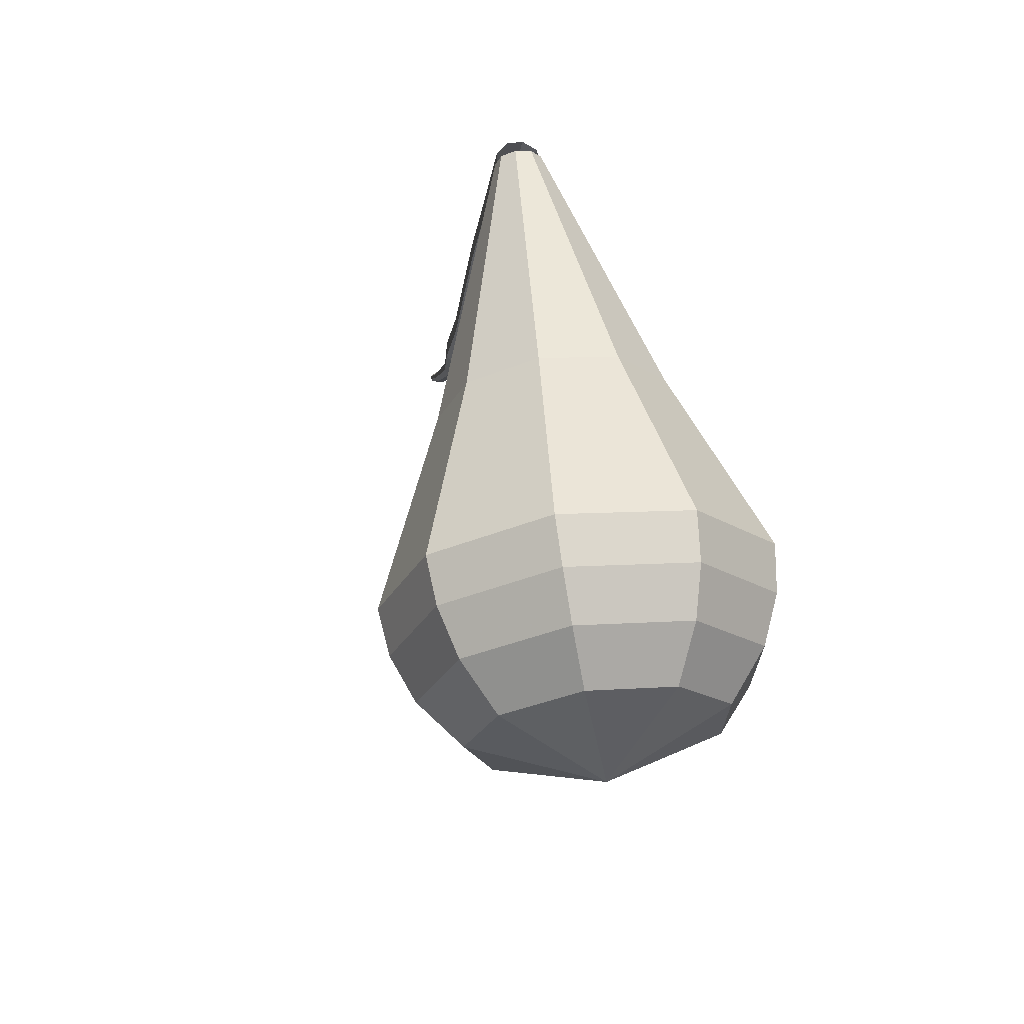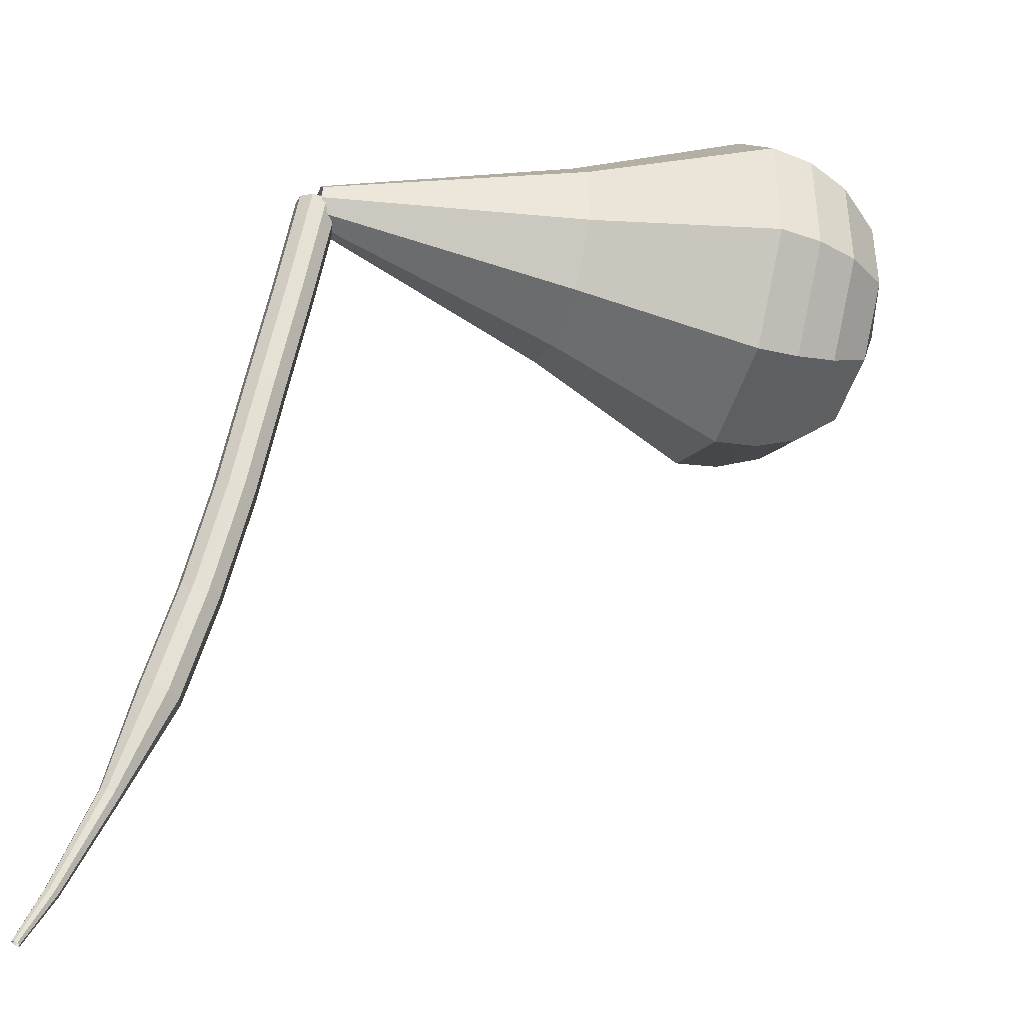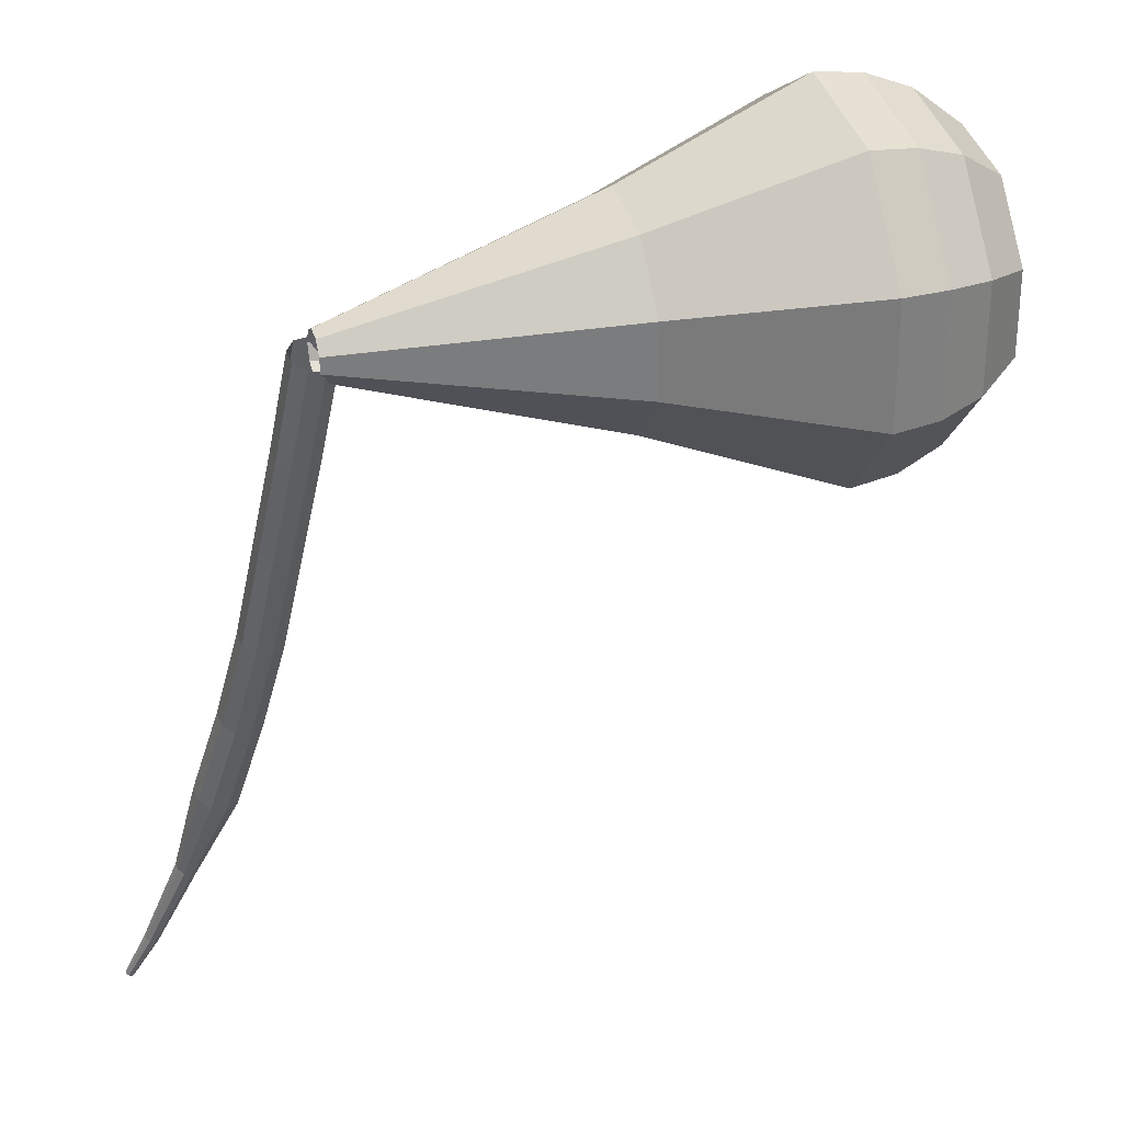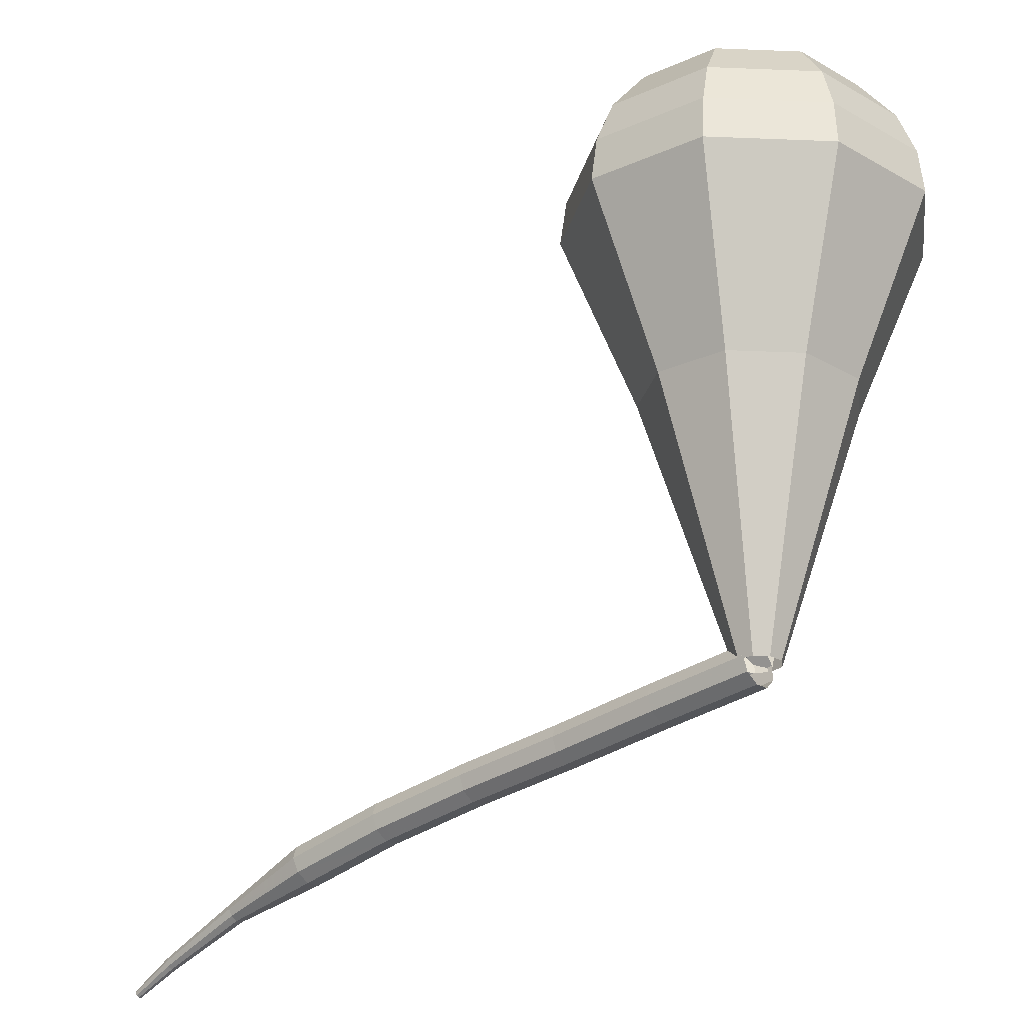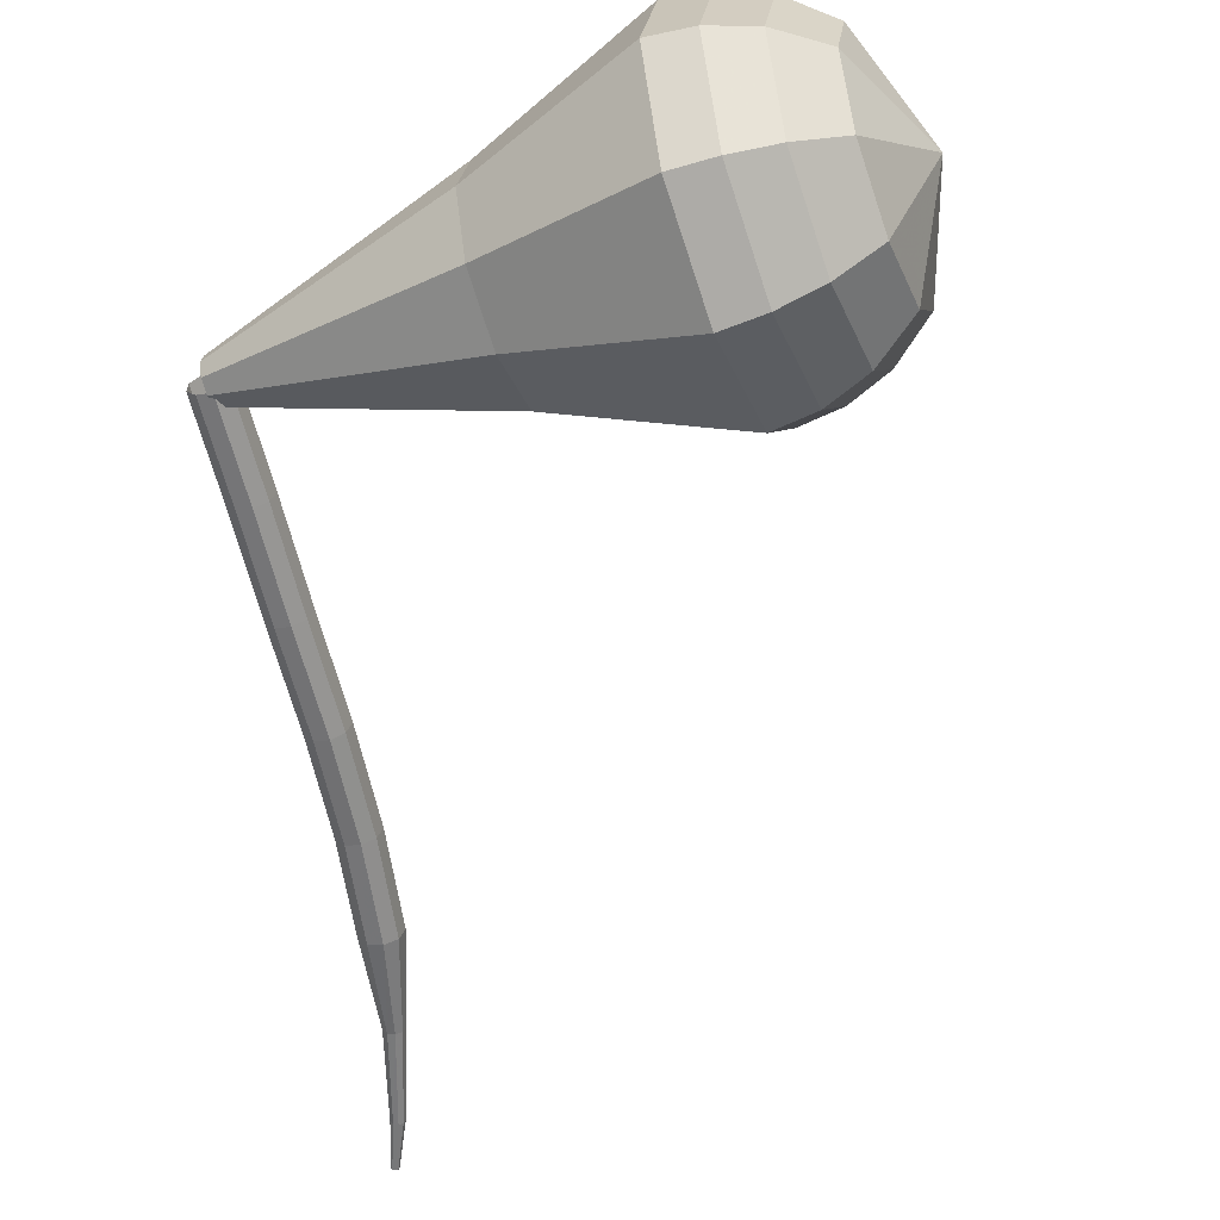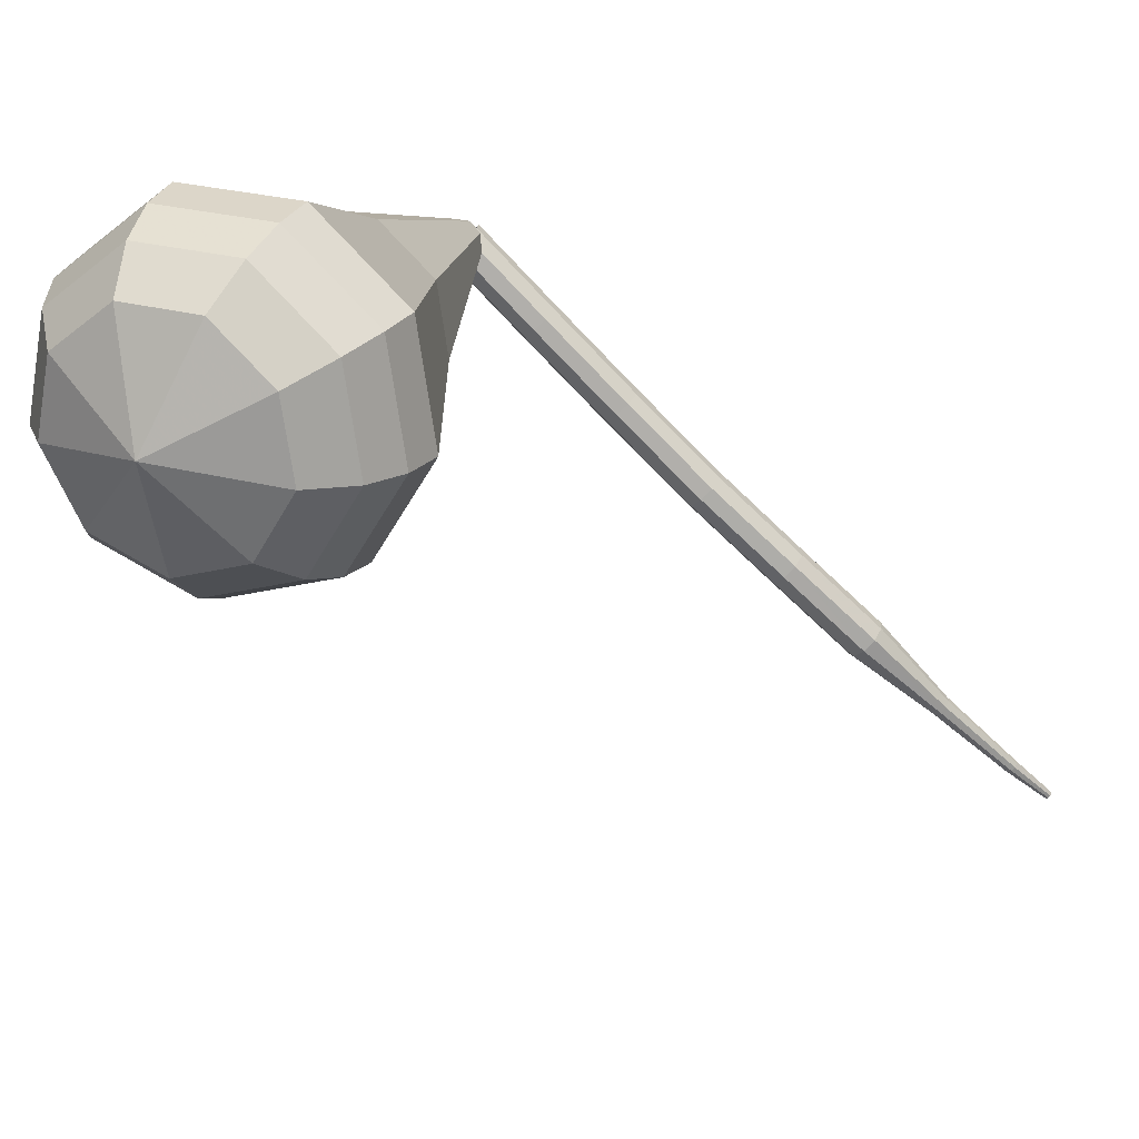
<metadata>
{"format":"obj","ext":"obj","renderer":"f3d","projection":"perspective","resolution":1024,"background":"white","views":[{"elev":-15.3,"azim":124.8,"up":"+Z"},{"elev":-75.2,"azim":72.8,"up":"+Y"},{"elev":-2.7,"azim":73.0,"up":"+Y"},{"elev":55.7,"azim":-1.5,"up":"+Y"},{"elev":-17.9,"azim":106.5,"up":"+Y"},{"elev":34.7,"azim":-159.7,"up":"+Y"}]}
</metadata>
<code>
g tube1
v 143.6 144.3 108.3
v 143.7 144.2 107.7
v 144.1 143.7 107.3
v 144.6 143.2 107.5
v 144.9 142.9 108
v 144.8 142.9 108.7
v 144.5 143.2 109.2
v 144.1 143.7 109.3
v 143.7 144.1 109
v 143.6 144.3 108.3
v 140 141.1 108.2
v 140.1 140.9 107.5
v 140.5 140.5 107.2
v 141 140 107.3
v 141.3 139.7 107.8
v 141.2 139.7 108.5
v 140.9 140 109
v 140.5 140.5 109.2
v 140.1 140.9 108.8
v 140 141.1 108.2
v 136.2 137.7 108.1
v 136.3 137.6 107.5
v 136.7 137.1 107.1
v 137.2 136.6 107.2
v 137.4 136.3 107.8
v 137.4 136.3 108.4
v 137.1 136.6 109
v 136.7 137.1 109.1
v 136.3 137.5 108.7
v 136.2 137.7 108.1
v 132.2 134.4 108
v 132.4 134.2 107.3
v 132.8 133.7 107
v 133.2 133.2 107.1
v 133.5 132.9 107.6
v 133.5 132.9 108.3
v 133.2 133.2 108.9
v 132.8 133.7 109
v 132.4 134.2 108.6
v 132.2 134.4 108
v 128.4 131.1 108.1
v 128.5 130.9 107.5
v 128.9 130.5 107.1
v 129.4 130 107.2
v 129.7 129.7 107.8
v 129.7 129.7 108.4
v 129.4 130 109
v 129 130.5 109.1
v 128.6 131 108.7
v 128.4 131.1 108.1
v 124.7 127.9 108.4
v 124.8 127.7 107.8
v 125.2 127.2 107.5
v 125.7 126.7 107.6
v 126 126.4 108.1
v 126.1 126.5 108.8
v 125.8 126.8 109.3
v 125.4 127.3 109.4
v 124.9 127.7 109.1
v 124.7 127.9 108.4
v 121.6 124.2 109.1
v 121.6 124.1 108.8
v 121.8 123.9 108.6
v 122 123.6 108.7
v 122.2 123.5 108.9
v 122.3 123.5 109.3
v 122.1 123.7 109.5
v 121.9 124 109.6
v 121.7 124.2 109.4
v 121.6 124.2 109.1
v 118.4 120.8 110.1
v 118.4 120.7 109.9
v 118.5 120.6 109.8
v 118.7 120.4 109.8
v 118.8 120.3 110
v 118.9 120.4 110.2
v 118.8 120.5 110.4
v 118.6 120.7 110.4
v 118.5 120.8 110.3
v 118.4 120.8 110.1
v 116.8 119 110.8
v 116.8 118.9 110.7
v 116.9 118.8 110.6
v 117 118.8 110.6
v 117.1 118.7 110.7
v 117.1 118.7 110.9
v 117 118.8 111
v 116.9 118.9 111
v 116.8 119 110.9
v 116.8 119 110.8
f 1 2 12
f 12 11 1
f 2 3 13
f 13 12 2
f 3 4 14
f 14 13 3
f 4 5 15
f 15 14 4
f 5 6 16
f 16 15 5
f 6 7 17
f 17 16 6
f 7 8 18
f 18 17 7
f 8 9 19
f 19 18 8
f 9 10 20
f 20 19 9
f 11 12 22
f 22 21 11
f 12 13 23
f 23 22 12
f 13 14 24
f 24 23 13
f 14 15 25
f 25 24 14
f 15 16 26
f 26 25 15
f 16 17 27
f 27 26 16
f 17 18 28
f 28 27 17
f 18 19 29
f 29 28 18
f 19 20 30
f 30 29 19
f 21 22 32
f 32 31 21
f 22 23 33
f 33 32 22
f 23 24 34
f 34 33 23
f 24 25 35
f 35 34 24
f 25 26 36
f 36 35 25
f 26 27 37
f 37 36 26
f 27 28 38
f 38 37 27
f 28 29 39
f 39 38 28
f 29 30 40
f 40 39 29
f 31 32 42
f 42 41 31
f 32 33 43
f 43 42 32
f 33 34 44
f 44 43 33
f 34 35 45
f 45 44 34
f 35 36 46
f 46 45 35
f 36 37 47
f 47 46 36
f 37 38 48
f 48 47 37
f 38 39 49
f 49 48 38
f 39 40 50
f 50 49 39
f 41 42 52
f 52 51 41
f 42 43 53
f 53 52 42
f 43 44 54
f 54 53 43
f 44 45 55
f 55 54 44
f 45 46 56
f 56 55 45
f 46 47 57
f 57 56 46
f 47 48 58
f 58 57 47
f 48 49 59
f 59 58 48
f 49 50 60
f 60 59 49
f 51 52 62
f 62 61 51
f 52 53 63
f 63 62 52
f 53 54 64
f 64 63 53
f 54 55 65
f 65 64 54
f 55 56 66
f 66 65 55
f 56 57 67
f 67 66 56
f 57 58 68
f 68 67 57
f 58 59 69
f 69 68 58
f 59 60 70
f 70 69 59
f 61 62 72
f 72 71 61
f 62 63 73
f 73 72 62
f 63 64 74
f 74 73 63
f 64 65 75
f 75 74 64
f 65 66 76
f 76 75 65
f 66 67 77
f 77 76 66
f 67 68 78
f 78 77 67
f 68 69 79
f 79 78 68
f 69 70 80
f 80 79 69
f 71 72 82
f 82 81 71
f 72 73 83
f 83 82 72
f 73 74 84
f 84 83 73
f 74 75 85
f 85 84 74
f 75 76 86
f 86 85 75
f 76 77 87
f 87 86 76
f 77 78 88
f 88 87 77
f 78 79 89
f 89 88 78
f 79 80 90
f 90 89 79
v 145.2 143.3 108.3
v 144.8 142.8 108.2
v 144.2 142.6 108.1
v 143.6 142.8 108.2
v 143.2 143.4 108.3
v 143.4 144.1 108.4
v 143.9 144.5 108.5
v 144.6 144.5 108.5
v 145.1 144 108.4
v 145.2 143.3 108.3
v 149.3 144.6 96.87
v 147.6 141.9 96.32
v 144.5 140.9 96.03
v 141.5 142.2 96.14
v 140 145 96.58
v 140.7 148.1 97.16
v 143.3 150.1 97.61
v 146.5 149.9 97.71
v 148.9 147.7 97.42
v 149.3 144.6 96.87
v 150.2 144.7 94.9
v 148.1 141.6 94.26
v 144.5 140.5 93.92
v 141 141.9 94.04
v 139.3 145.3 94.56
v 140.1 148.9 95.24
v 143.1 151.2 95.76
v 146.9 151 95.88
v 149.7 148.4 95.54
v 150.2 144.7 94.9
v 151.1 144.9 92.94
v 148.7 141.3 92.2
v 144.6 140 91.81
v 140.5 141.7 91.95
v 138.5 145.5 92.55
v 139.5 149.7 93.33
v 142.9 152.3 93.92
v 147.3 152.1 94.06
v 150.5 149.2 93.67
v 151.1 144.9 92.94
v 151.9 145.1 90.97
v 149.3 141 90.14
v 144.6 139.6 89.7
v 140.1 141.5 89.85
v 137.8 145.8 90.53
v 138.9 150.5 91.41
v 142.8 153.4 92.08
v 147.7 153.2 92.23
v 151.3 149.9 91.79
v 151.9 145.1 90.97
v 152.8 145.3 89
v 149.9 140.7 88.08
v 144.7 139.1 87.59
v 139.6 141.2 87.76
v 137.1 146 88.51
v 138.3 151.3 89.49
v 142.6 154.5 90.24
v 148.1 154.3 90.41
v 152.1 150.6 89.92
v 152.8 145.3 89
v 152.6 145.7 87.03
v 149.8 141.3 86.14
v 144.7 139.7 85.67
v 139.9 141.8 85.83
v 137.4 146.4 86.56
v 138.5 151.5 87.51
v 142.7 154.6 88.23
v 148 154.4 88.4
v 151.9 150.8 87.92
v 152.6 145.7 87.03
v 151.9 146.2 85.06
v 149.4 142.3 84.27
v 144.9 140.9 83.84
v 140.5 142.7 83.99
v 138.3 146.8 84.64
v 139.3 151.4 85.49
v 143.1 154.2 86.14
v 147.8 154 86.29
v 151.3 150.8 85.86
v 151.9 146.2 85.06
v 150.4 146.9 83.1
v 148.5 143.9 82.49
v 145 142.8 82.16
v 141.7 144.2 82.28
v 140 147.4 82.77
v 140.8 150.9 83.42
v 143.6 153 83.92
v 147.3 152.9 84.03
v 149.9 150.4 83.71
v 150.4 146.9 83.1
v 145.3 148.4 81.13
v 145.3 148.4 81.13
v 145.3 148.4 81.13
v 145.3 148.4 81.13
v 145.3 148.4 81.13
v 145.3 148.4 81.13
v 145.3 148.4 81.13
v 145.3 148.4 81.13
v 145.3 148.4 81.13
v 145.3 148.4 81.13
f 91 92 102
f 102 101 91
f 92 93 103
f 103 102 92
f 93 94 104
f 104 103 93
f 94 95 105
f 105 104 94
f 95 96 106
f 106 105 95
f 96 97 107
f 107 106 96
f 97 98 108
f 108 107 97
f 98 99 109
f 109 108 98
f 99 100 110
f 110 109 99
f 101 102 112
f 112 111 101
f 102 103 113
f 113 112 102
f 103 104 114
f 114 113 103
f 104 105 115
f 115 114 104
f 105 106 116
f 116 115 105
f 106 107 117
f 117 116 106
f 107 108 118
f 118 117 107
f 108 109 119
f 119 118 108
f 109 110 120
f 120 119 109
f 111 112 122
f 122 121 111
f 112 113 123
f 123 122 112
f 113 114 124
f 124 123 113
f 114 115 125
f 125 124 114
f 115 116 126
f 126 125 115
f 116 117 127
f 127 126 116
f 117 118 128
f 128 127 117
f 118 119 129
f 129 128 118
f 119 120 130
f 130 129 119
f 121 122 132
f 132 131 121
f 122 123 133
f 133 132 122
f 123 124 134
f 134 133 123
f 124 125 135
f 135 134 124
f 125 126 136
f 136 135 125
f 126 127 137
f 137 136 126
f 127 128 138
f 138 137 127
f 128 129 139
f 139 138 128
f 129 130 140
f 140 139 129
f 131 132 142
f 142 141 131
f 132 133 143
f 143 142 132
f 133 134 144
f 144 143 133
f 134 135 145
f 145 144 134
f 135 136 146
f 146 145 135
f 136 137 147
f 147 146 136
f 137 138 148
f 148 147 137
f 138 139 149
f 149 148 138
f 139 140 150
f 150 149 139
f 141 142 152
f 152 151 141
f 142 143 153
f 153 152 142
f 143 144 154
f 154 153 143
f 144 145 155
f 155 154 144
f 145 146 156
f 156 155 145
f 146 147 157
f 157 156 146
f 147 148 158
f 158 157 147
f 148 149 159
f 159 158 148
f 149 150 160
f 160 159 149
f 151 152 162
f 162 161 151
f 152 153 163
f 163 162 152
f 153 154 164
f 164 163 153
f 154 155 165
f 165 164 154
f 155 156 166
f 166 165 155
f 156 157 167
f 167 166 156
f 157 158 168
f 168 167 157
f 158 159 169
f 169 168 158
f 159 160 170
f 170 169 159
f 161 162 172
f 172 171 161
f 162 163 173
f 173 172 162
f 163 164 174
f 174 173 163
f 164 165 175
f 175 174 164
f 165 166 176
f 176 175 165
f 166 167 177
f 177 176 166
f 167 168 178
f 178 177 167
f 168 169 179
f 179 178 168
f 169 170 180
f 180 179 169
f 171 172 182
f 182 181 171
f 172 173 183
f 183 182 172
f 173 174 184
f 184 183 173
f 174 175 185
f 185 184 174
f 175 176 186
f 186 185 175
f 176 177 187
f 187 186 176
f 177 178 188
f 188 187 177
f 178 179 189
f 189 188 178
f 179 180 190
f 190 189 179
g

</code>
